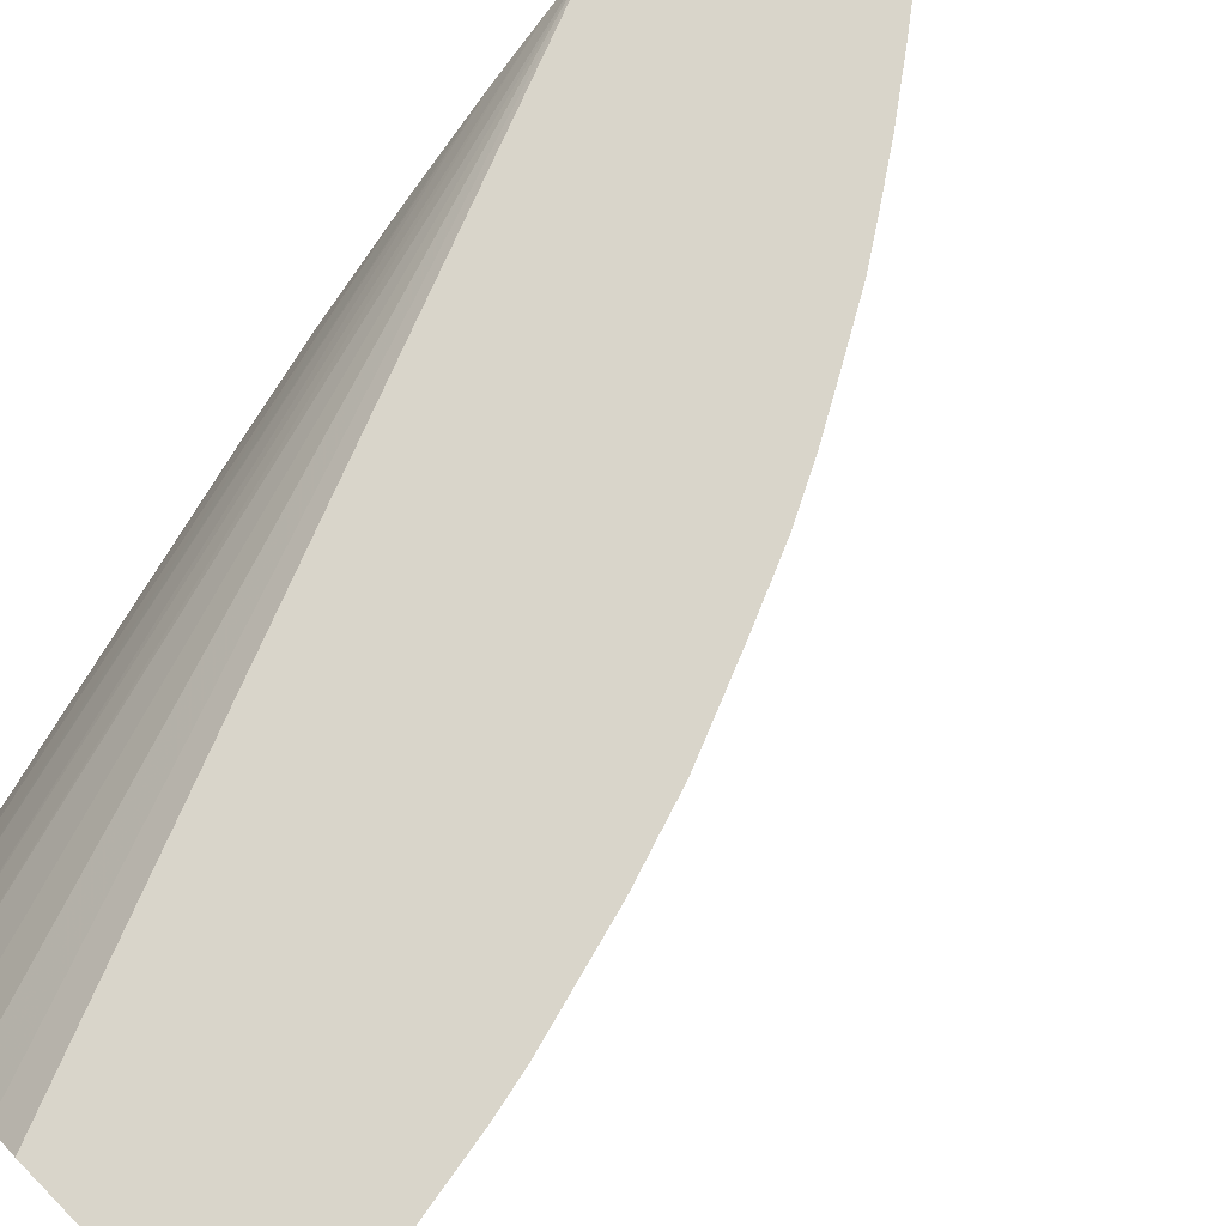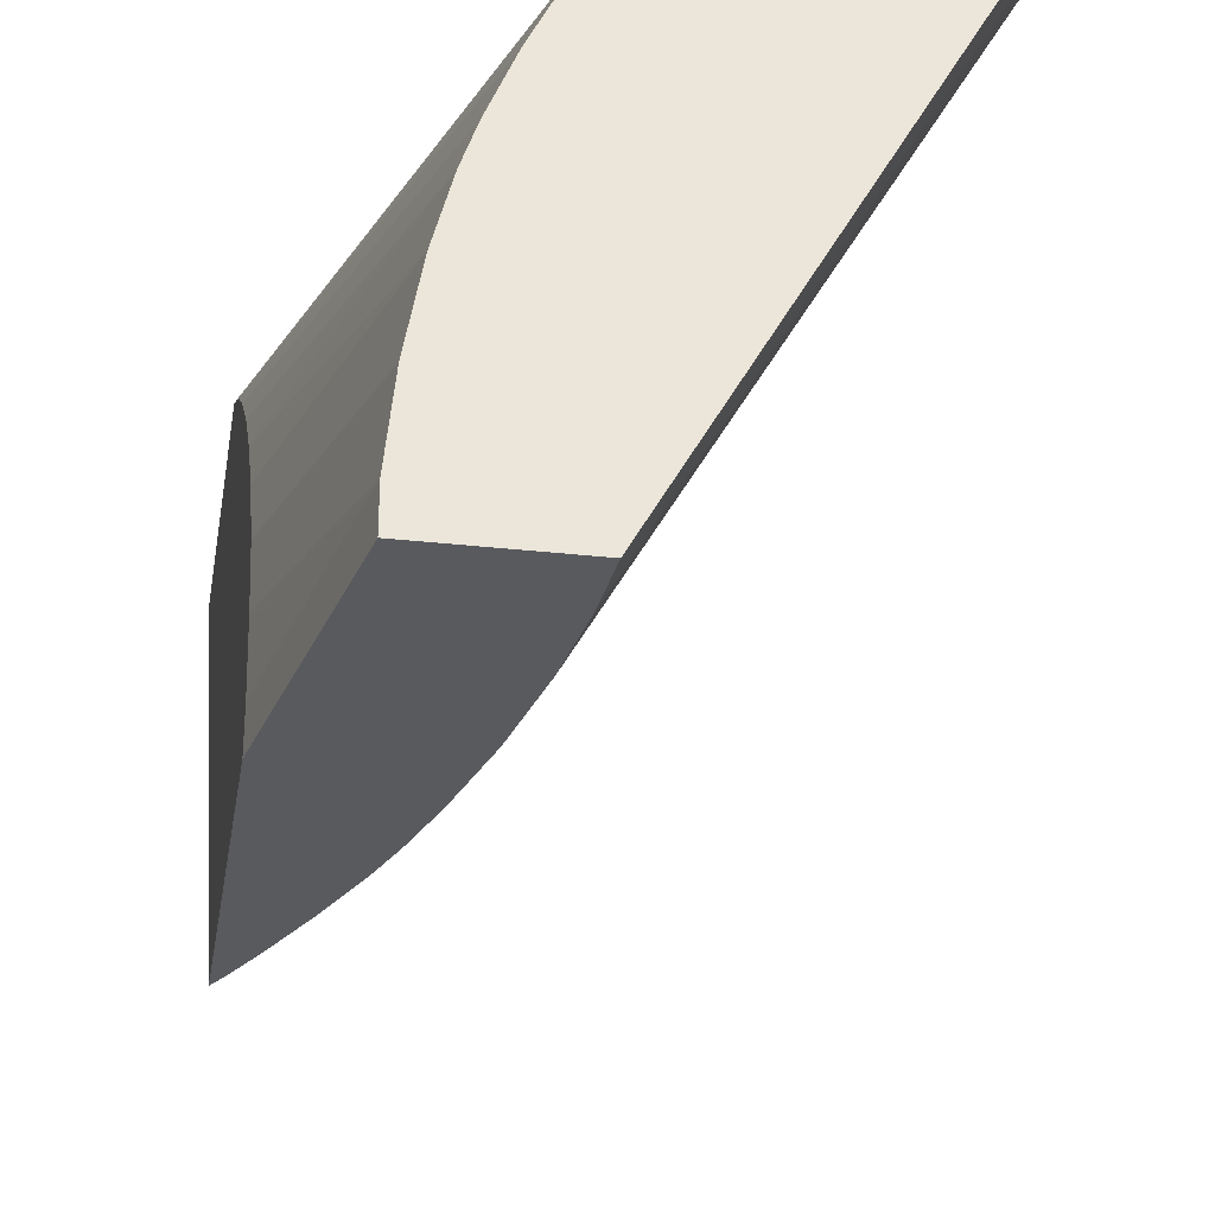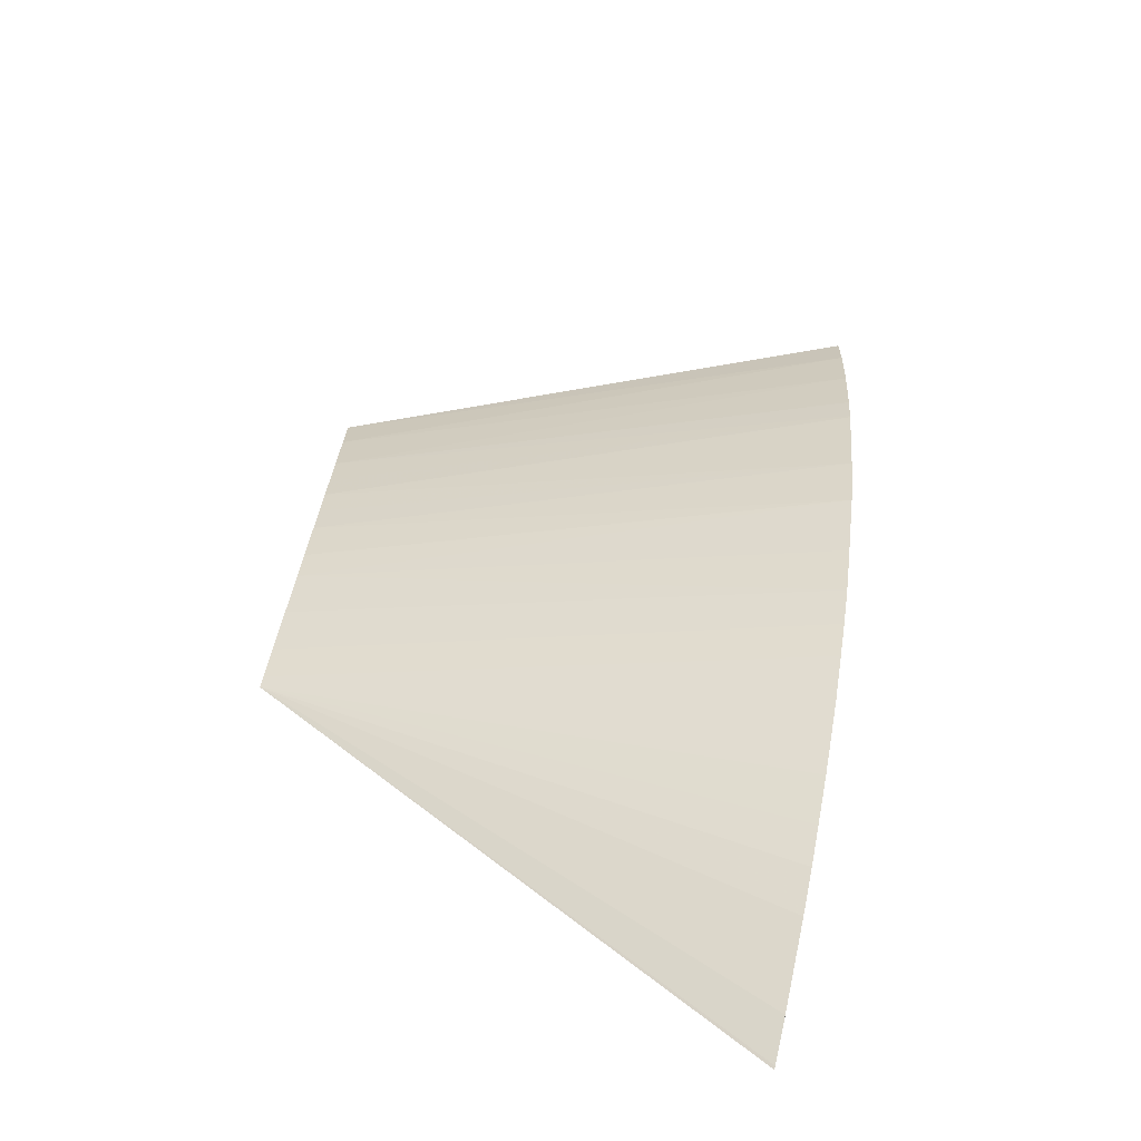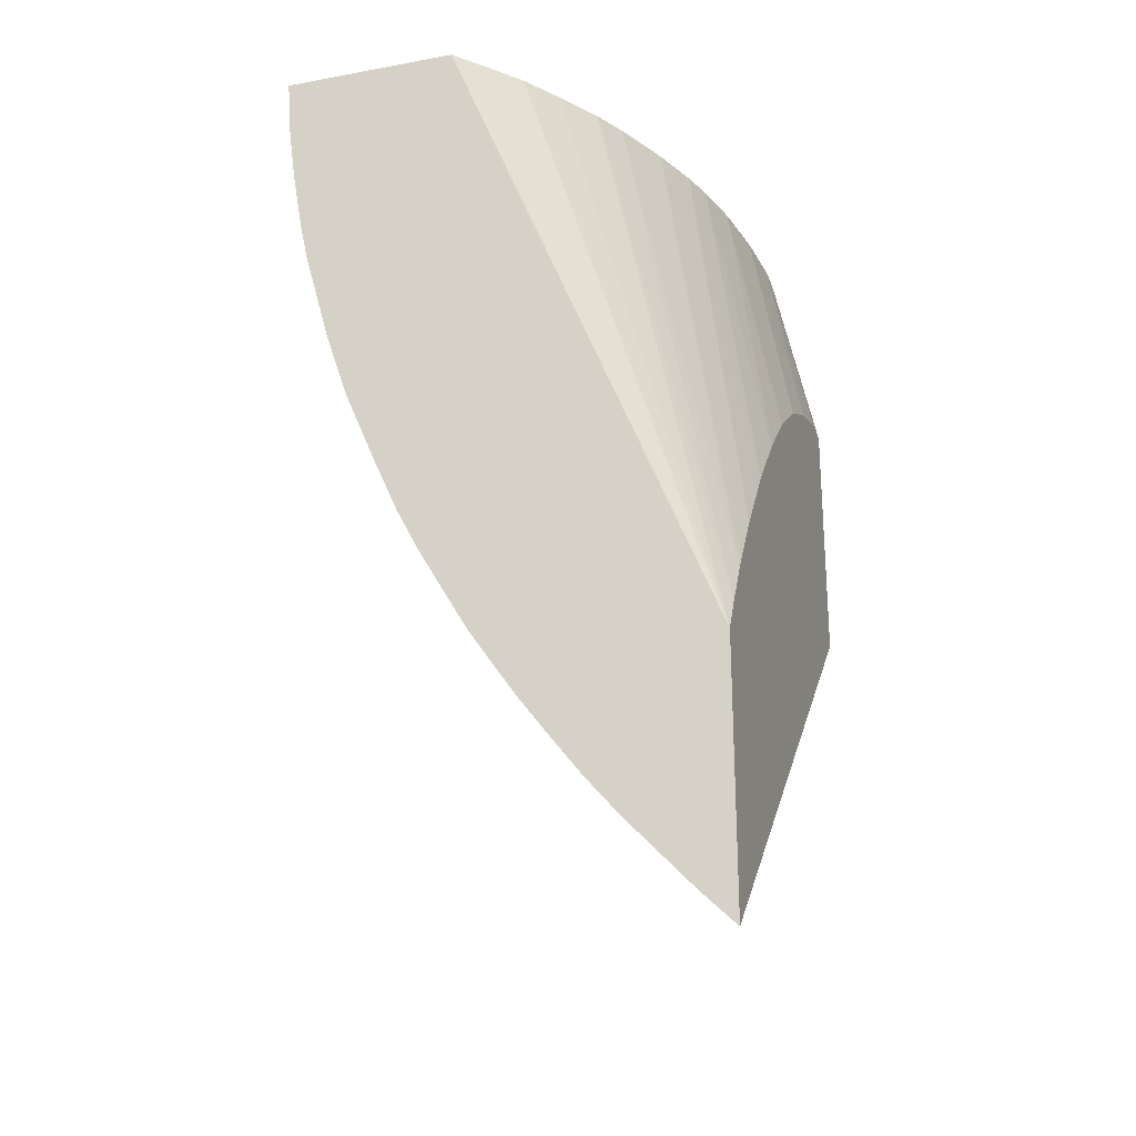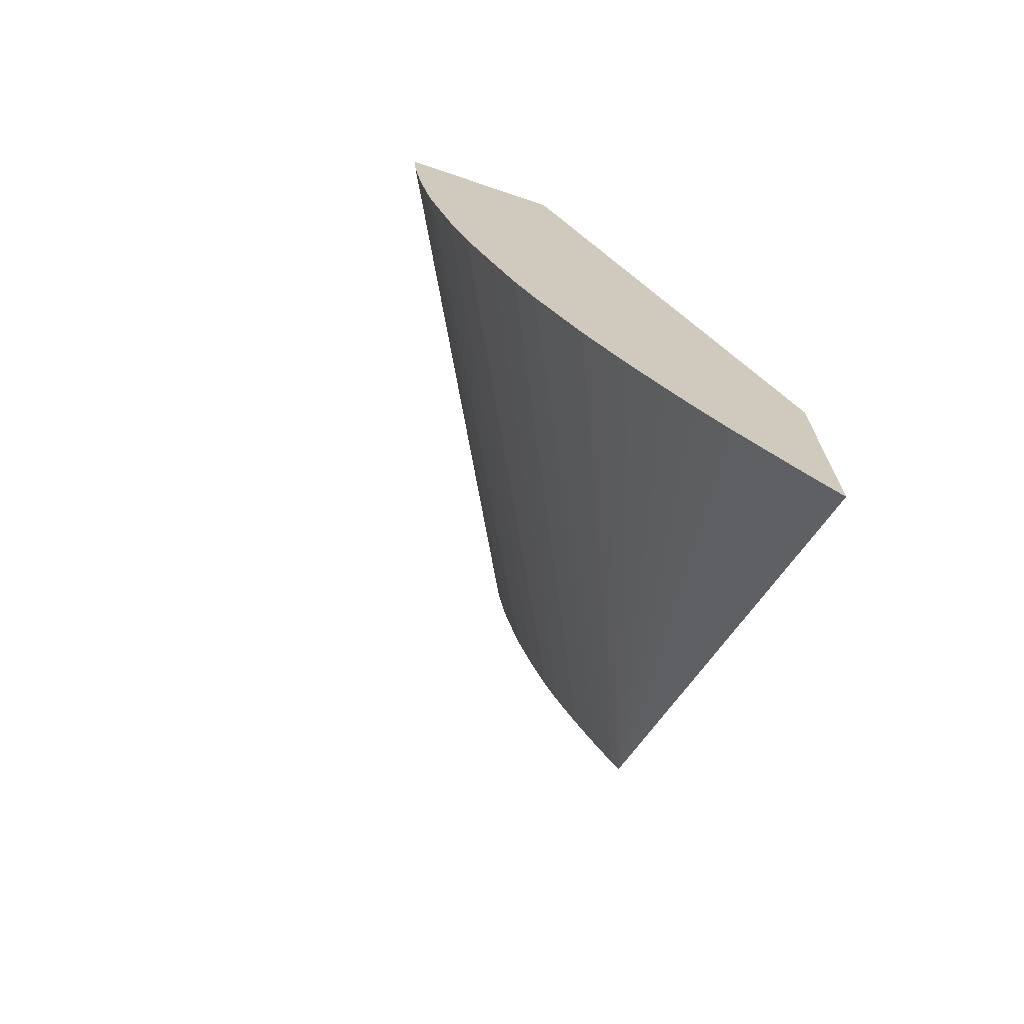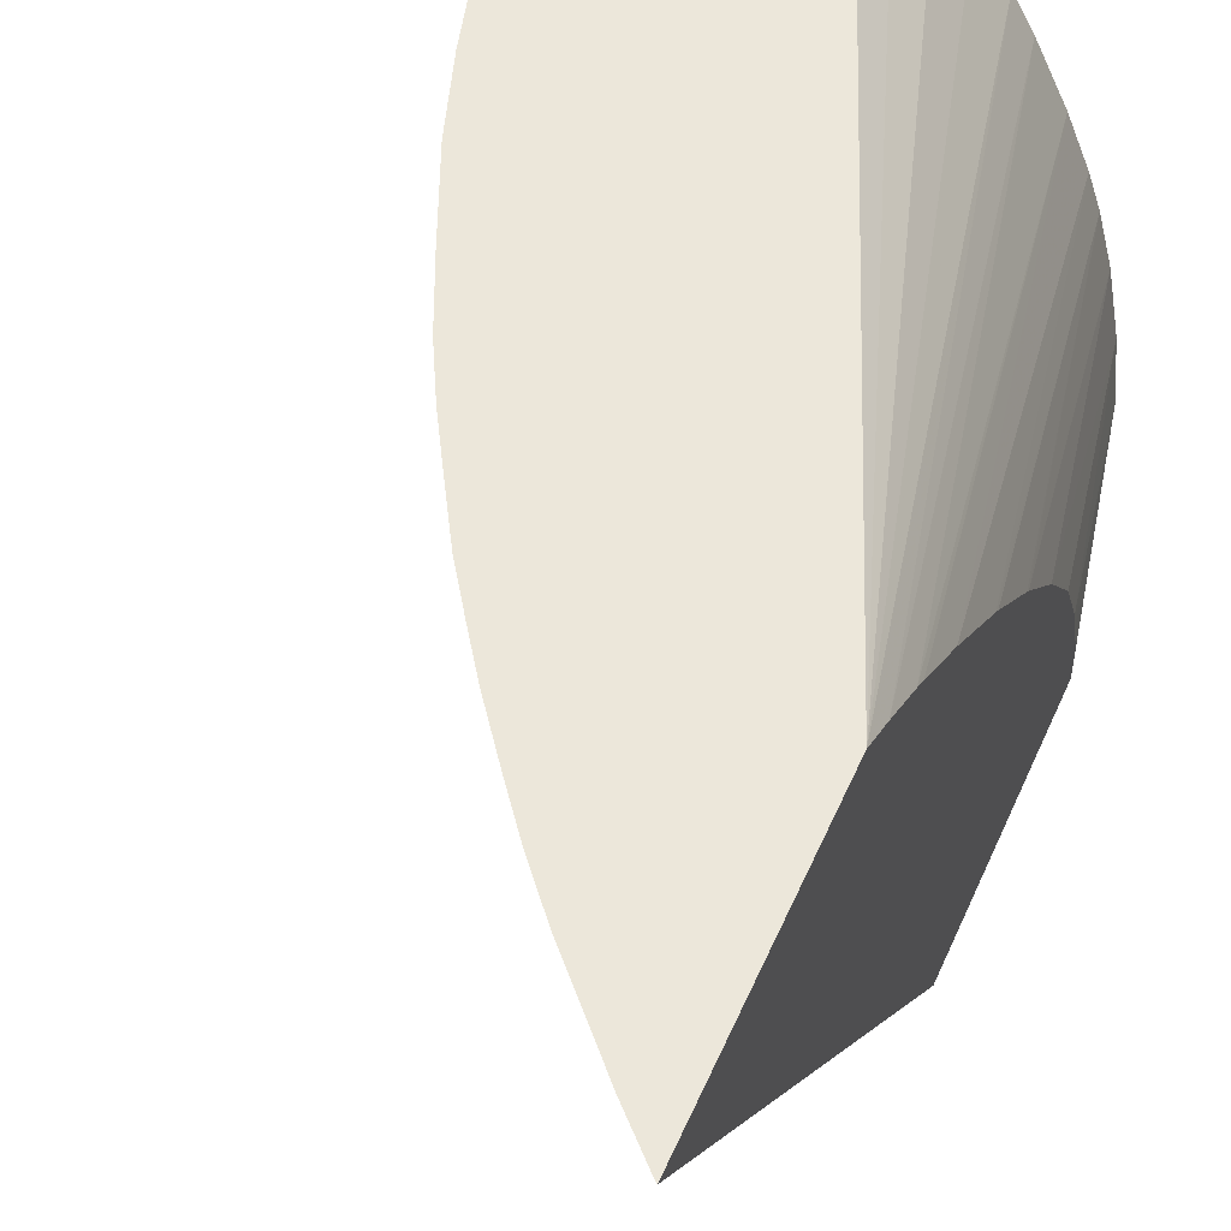
<metadata>
{"format":"obj","ext":"obj","renderer":"f3d","projection":"perspective","resolution":1024,"background":"white","views":[{"elev":74.5,"azim":-134.4,"up":"+Z"},{"elev":-31.8,"azim":171.1,"up":"+Z"},{"elev":-70.8,"azim":-109.0,"up":"+Y"},{"elev":-24.7,"azim":16.6,"up":"+Y"},{"elev":-70.5,"azim":-18.7,"up":"+Y"},{"elev":53.8,"azim":23.6,"up":"+Z"}]}
</metadata>
<code>
v -0.2904 1.402 0.1393
v -0.2832 1.402 0.1318
v -0.3374 1.402 0.1393
v -0.2196 1.227 0.1393
v -0.2753 1.402 0.1231
v -0.261 1.402 0.0001186
v -0.3366 1.39 0.1393
v -0.2196 1.158 0.1393
v -0.2196 1.236 0.1338
v -0.2603 1.402 0.1021
v -0.2679 1.402 0.1131
v -0.2317 1.402 0.0001186
v -0.2598 1.389 0.0001186
v -0.3342 1.372 0.1393
v -0.2196 1.278 0.0001186
v -0.2203 1.159 0.1393
v -0.2196 1.248 0.1262
v -0.2555 1.402 0.09338
v -0.2568 1.402 0.09571
v -0.2317 1.402 0.008705
v -0.2196 1.346 0.0001186
v -0.2572 1.374 0.0001186
v -0.3311 1.355 0.1393
v -0.229 1.167 0.1393
v -0.2458 1.185 0.1393
v -0.2542 1.195 0.1393
v -0.2613 1.204 0.1393
v -0.2698 1.216 0.1393
v -0.2761 1.225 0.1393
v -0.2824 1.234 0.1393
v -0.2216 1.281 0.0001186
v -0.2196 1.251 0.1239
v -0.2481 1.402 0.07829
v -0.2335 1.402 0.02611
v -0.2196 1.341 0.02611
v -0.2196 1.343 0.02022
v -0.2196 1.346 0.008705
v -0.2548 1.364 0.0001186
v -0.329 1.345 0.1393
v -0.3292 1.346 0.1393
v -0.29 1.247 0.1393
v -0.2265 1.29 0.0001186
v -0.2955 1.257 0.1393
v -0.2196 1.266 0.1125
v -0.2429 1.402 0.06559
v -0.2365 1.402 0.04351
v -0.2196 1.32 0.06113
v -0.2196 1.333 0.04299
v -0.2528 1.355 0.0001186
v -0.322 1.32 0.1393
v -0.2331 1.303 0.0001186
v -0.3012 1.268 0.1393
v -0.2196 1.285 0.09613
v -0.24 1.402 0.0569
v -0.2196 1.305 0.07787
v -0.2502 1.346 0.0001186
v -0.2475 1.337 0.0001186
v -0.3162 1.303 0.1393
v -0.2364 1.31 0.0001186
v -0.3077 1.283 0.1393
v -0.2395 1.316 0.0001186
v -0.2196 1.287 0.09481
v -0.2196 1.303 0.07902
v -0.2431 1.325 0.0001186
v -0.2413 1.321 0.0001186
f 1 2 5
f 1 5 11
f 1 11 10
f 1 10 19
f 1 19 18
f 1 18 33
f 1 33 45
f 1 45 54
f 1 54 46
f 1 46 34
f 1 34 20
f 1 20 12
f 1 12 6
f 1 6 3
f 1 3 7
f 1 7 14
f 1 14 23
f 1 23 40
f 1 40 39
f 1 39 50
f 1 50 58
f 1 58 60
f 1 60 52
f 1 52 43
f 1 43 41
f 1 41 30
f 1 30 29
f 1 29 28
f 1 28 27
f 1 27 26
f 1 26 25
f 1 25 24
f 1 24 16
f 1 16 8
f 1 8 4
f 1 4 2
f 2 4 5
f 3 6 7
f 4 8 15
f 4 15 21
f 4 21 37
f 4 37 36
f 4 36 35
f 4 35 48
f 4 48 47
f 4 47 55
f 4 55 63
f 4 63 62
f 4 62 53
f 4 53 44
f 4 44 32
f 4 32 17
f 4 17 9
f 4 9 10
f 4 10 11
f 4 11 5
f 6 12 21
f 6 21 15
f 6 15 31
f 6 31 42
f 6 42 51
f 6 51 59
f 6 59 61
f 6 61 65
f 6 65 64
f 6 64 57
f 6 57 56
f 6 56 49
f 6 49 38
f 6 38 22
f 6 22 13
f 6 13 7
f 7 13 14
f 8 16 15
f 9 17 18
f 9 18 19
f 9 19 10
f 12 20 37
f 12 37 21
f 13 22 14
f 14 22 23
f 15 16 24
f 15 24 25
f 15 25 26
f 15 26 27
f 15 27 28
f 15 28 29
f 15 29 30
f 15 30 31
f 17 32 33
f 17 33 18
f 20 34 35
f 20 35 36
f 20 36 37
f 22 38 39
f 22 39 40
f 22 40 23
f 30 41 31
f 31 41 43
f 31 43 42
f 32 44 33
f 33 44 45
f 34 46 47
f 34 47 48
f 34 48 35
f 38 49 39
f 39 49 50
f 42 43 52
f 42 52 51
f 44 53 45
f 45 53 54
f 46 54 55
f 46 55 47
f 49 56 50
f 50 56 57
f 50 57 58
f 51 52 59
f 52 60 61
f 52 61 59
f 53 62 54
f 54 62 63
f 54 63 55
f 57 64 58
f 58 61 60
f 58 64 65
f 58 65 61

</code>
